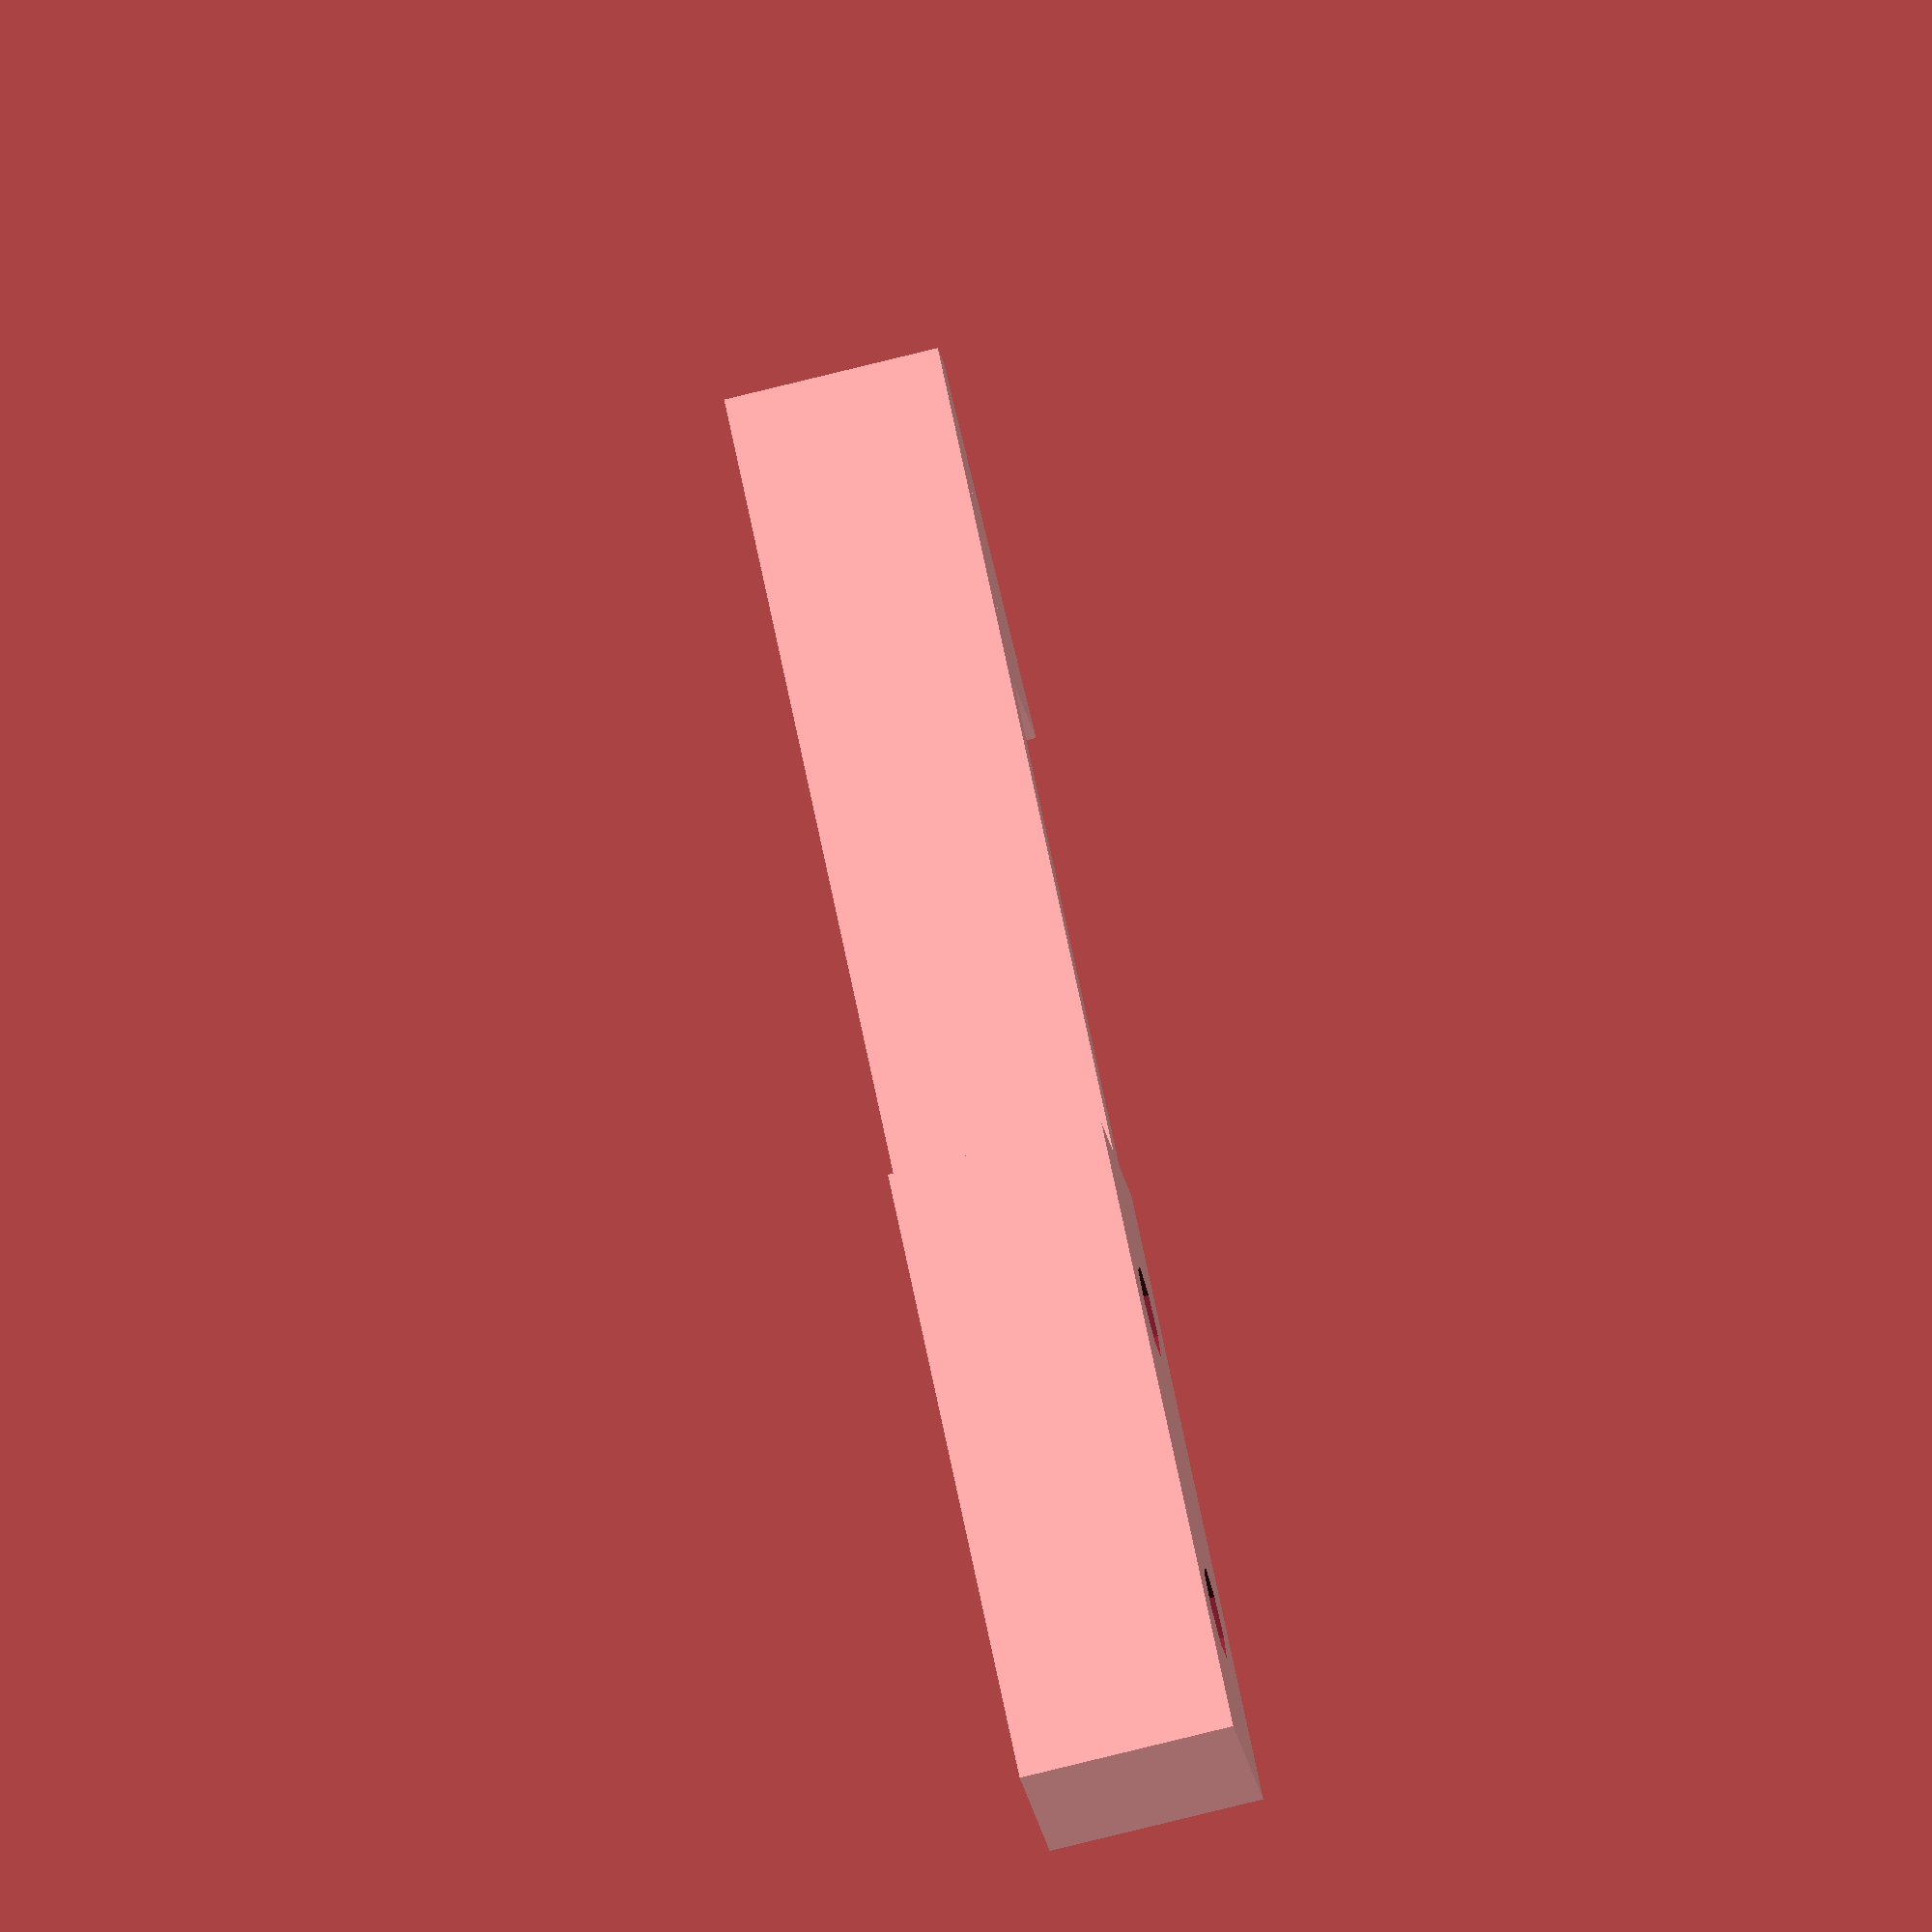
<openscad>
dist_cent=45;

rotate([90,0,0])
difference(){

union(){


// Soporte clip (tornillos)
translate([0,-11+30,45/2-10/2])
cube([30,10,10]);

translate([10,0,0]){


// Brazo clip
translate([30-10,-11+30,45/2-10/2+5-1])
cube([30+10,10,2]);

translate([-1,0,0])
difference(){
// Clip
translate([30+30-10-5,-11+30,45/2-10/2+5-1-10])
cube([30,10,10]);


translate([30+30-10,-11+30-1,45/2-10/2+5-1-5])
rotate([0,65,0])
translate([0,0,-10])
cube([100,15,50]);
}
}
}


union(){
//agujeros tornillos
translate([15/2,50,dist_cent/2])
rotate([90,0,0])
cylinder(r=2.2,h=500);
translate([30-15/2,50,dist_cent/2])
rotate([90,0,0])
cylinder(r=2.2,h=500);
}
}


</openscad>
<views>
elev=256.0 azim=145.6 roll=76.0 proj=o view=solid
</views>
